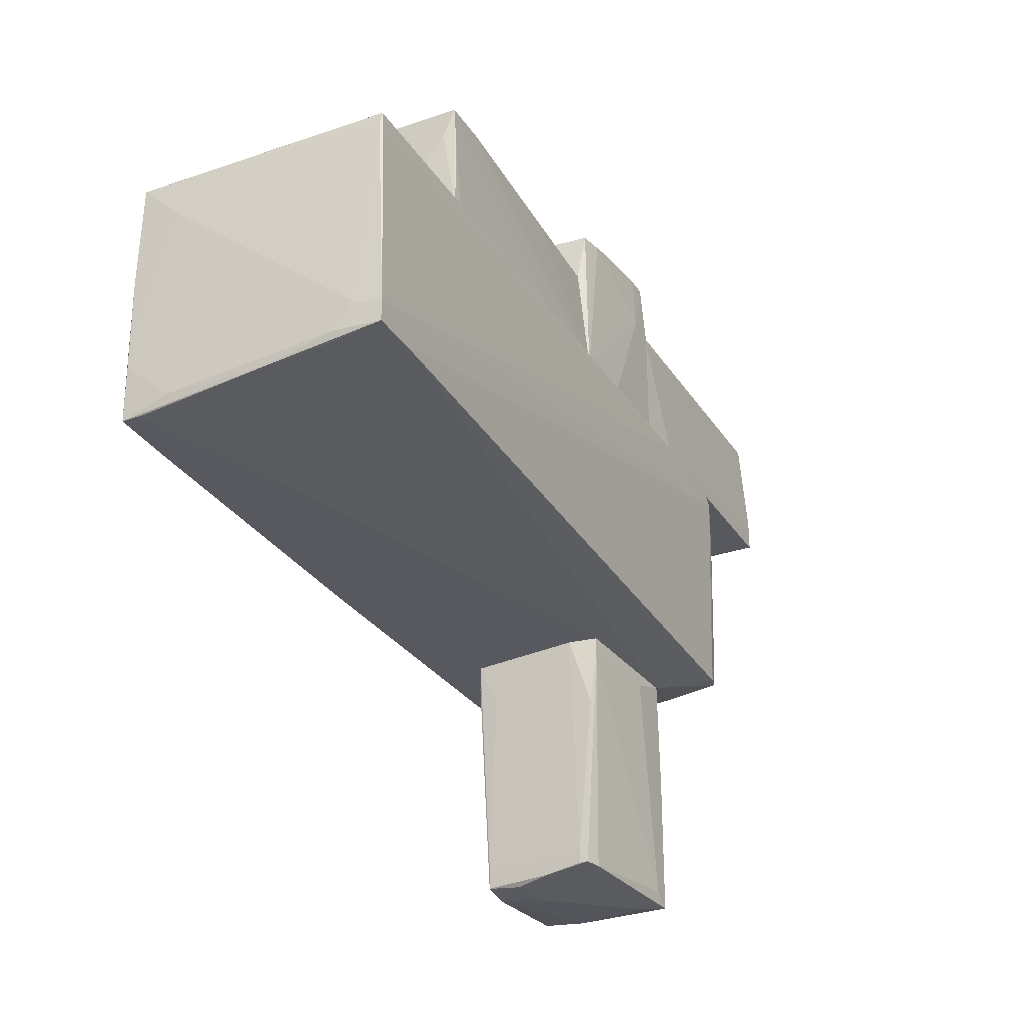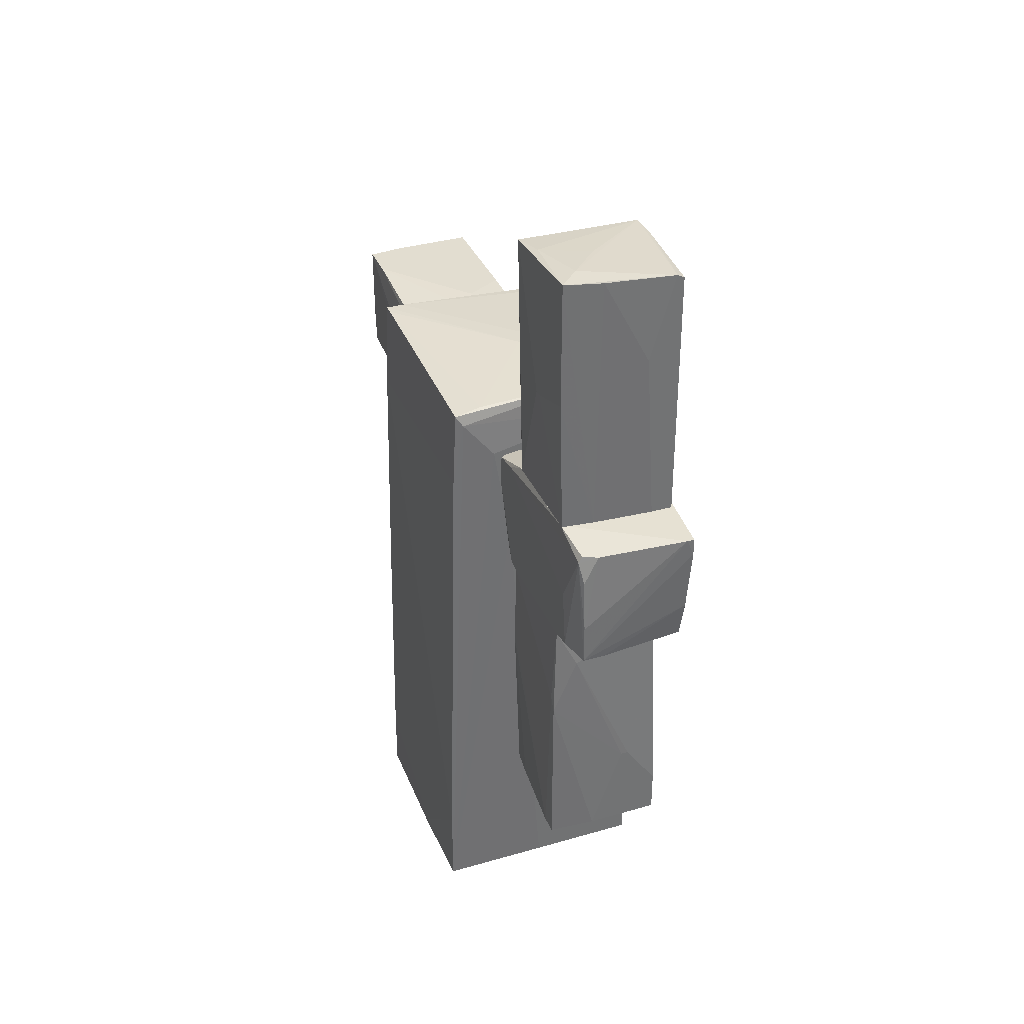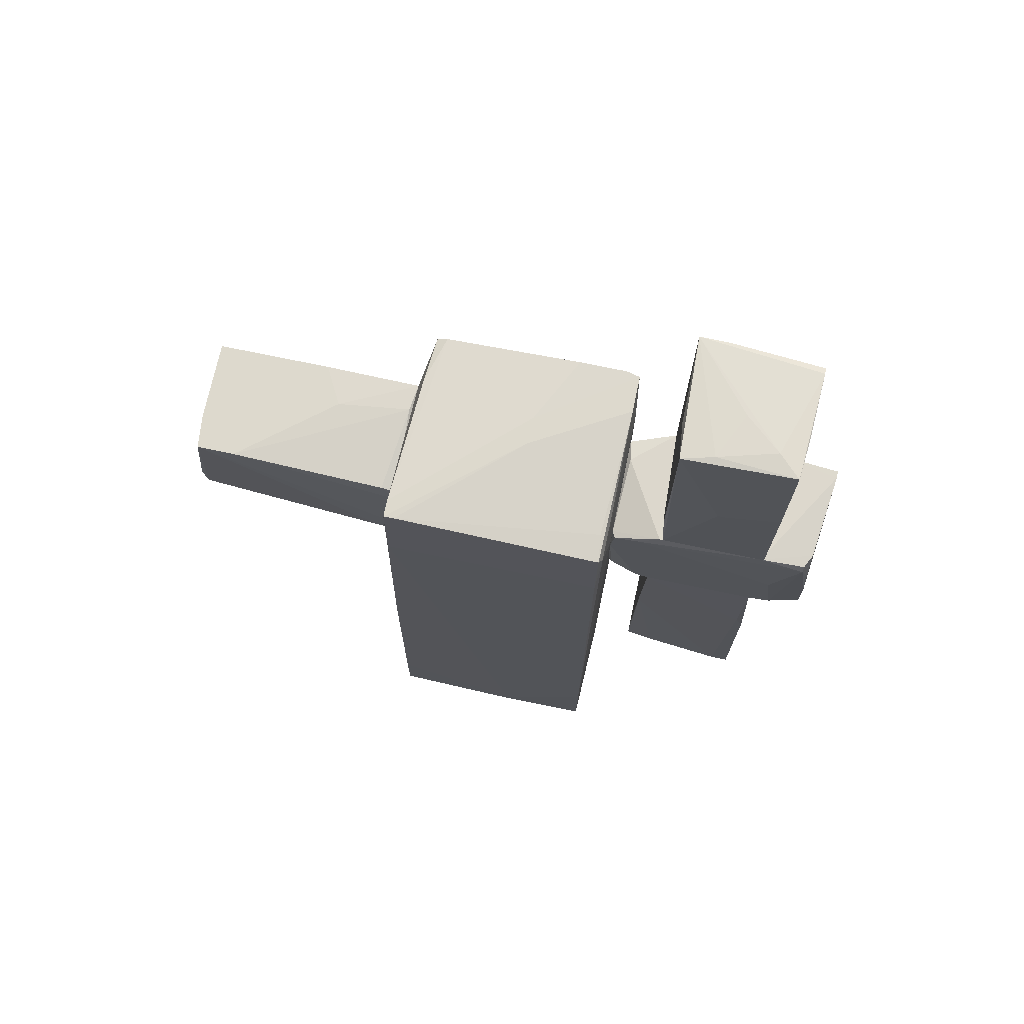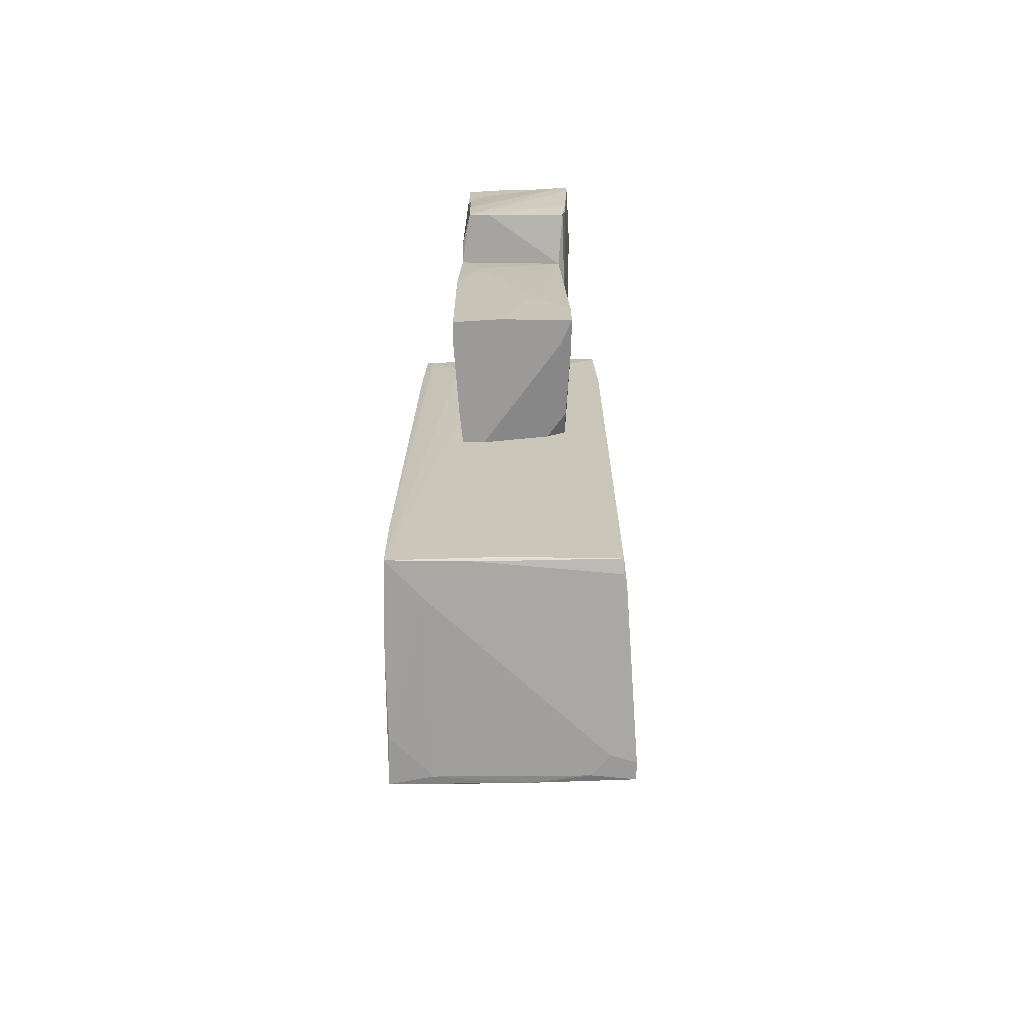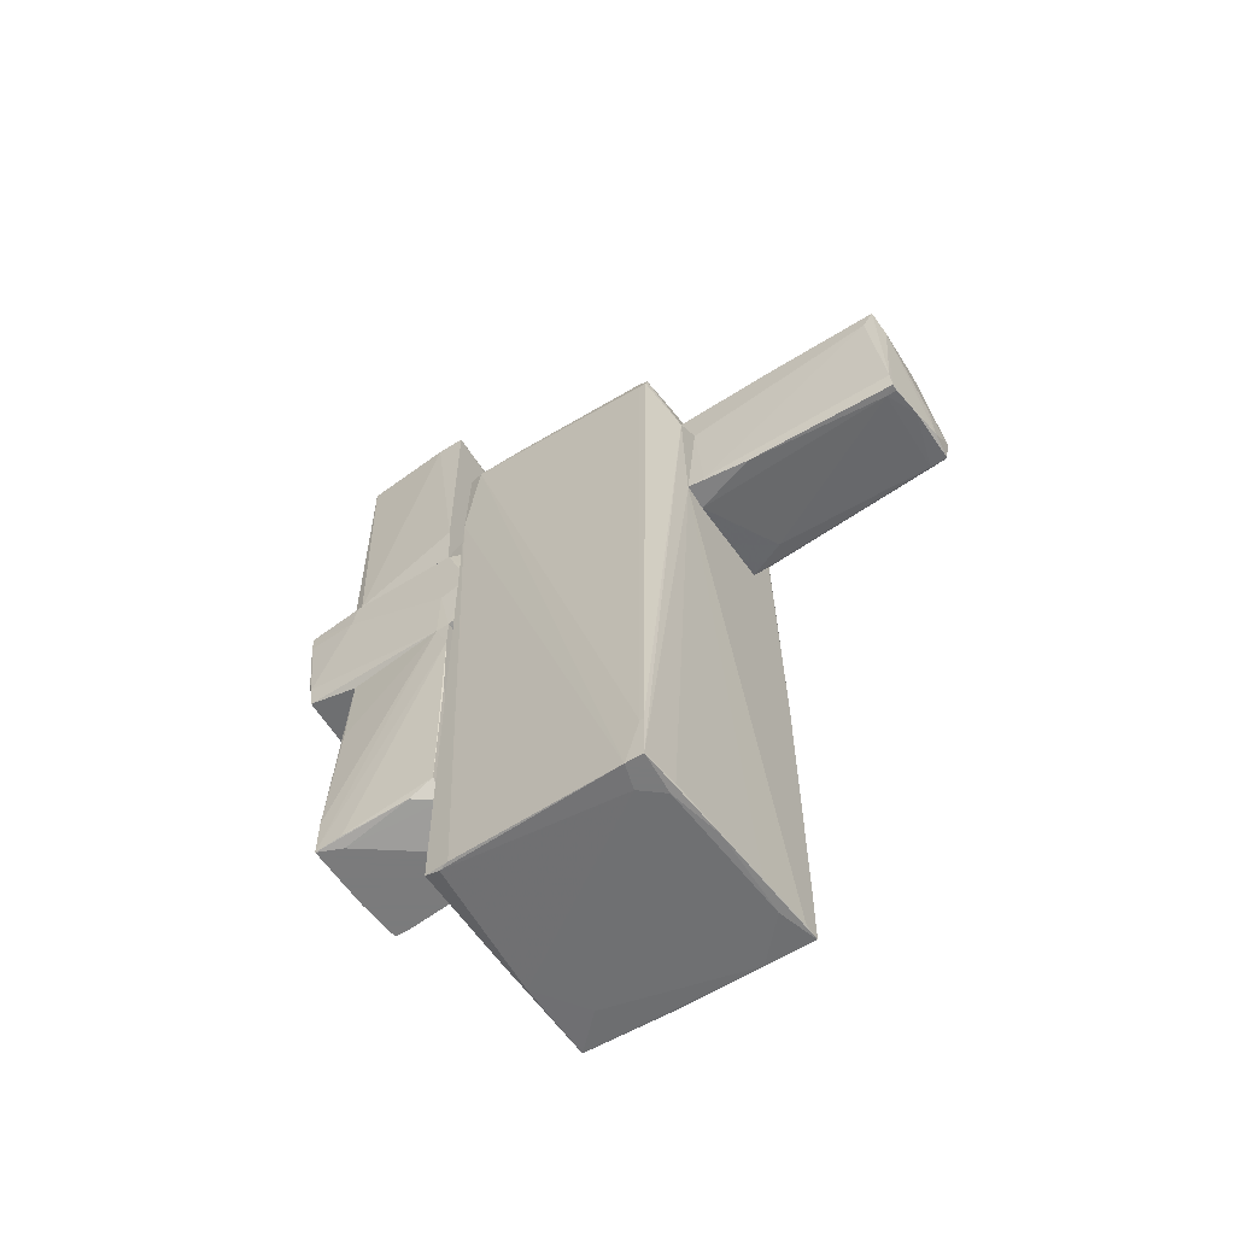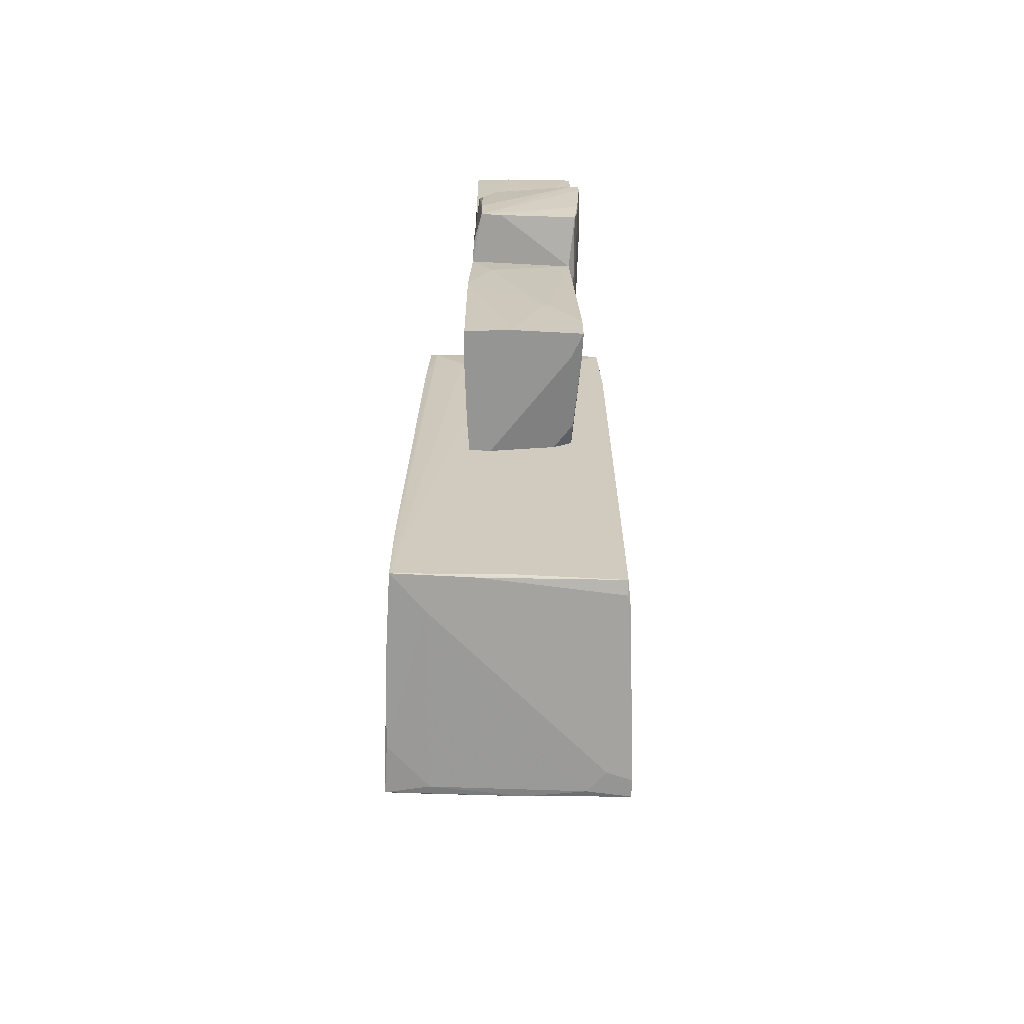
<metadata>
{"format":"obj","ext":"obj","renderer":"f3d","projection":"perspective","resolution":1024,"background":"white","views":[{"elev":-30.3,"azim":26.9,"up":"+Z"},{"elev":35.2,"azim":-21.0,"up":"+Y"},{"elev":71.9,"azim":-78.1,"up":"+Y"},{"elev":-69.4,"azim":-0.8,"up":"+Y"},{"elev":-58.4,"azim":123.0,"up":"+Y"},{"elev":-67.3,"azim":-3.1,"up":"+Y"}]}
</metadata>
<code>
o convex_0
v 0.3199 1.782 -1.536
v 0.3848 0.6143 -3.482
v 0.09284 0.6468 -3.515
v 0.5795 1.815 -3.482
v -0.491 1.815 -3.45
v -0.5884 0.7767 -1.503
v 0.5146 0.7117 -1.503
v -0.491 1.652 -1.503
v -0.4585 0.7118 -3.515
v 0.5795 1.782 -1.503
v 0.4821 0.7442 -3.482
v 0.2874 0.6794 -1.503
v -0.1341 1.069 -3.547
v -0.491 1.815 -3.093
v 0.5795 1.425 -1.633
v 0.2226 1.815 -2.217
v -0.5884 0.9389 -1.503
v -0.5884 0.7767 -1.698
v 0.5795 1.685 -3.385
v -0.491 1.685 -1.633
v 0.4172 1.652 -3.515
v 0.4821 0.6468 -2.087
v -0.4585 0.9389 -3.547
v -0.1666 1.815 -3.482
v -0.4261 0.7442 -1.86
v -0.5234 1.523 -1.503
v 0.4496 0.6143 -3.482
v 0.5795 1.815 -2.412
v -0.199 0.7118 -3.547
v 0.5146 0.7117 -1.666
v 0.3848 0.6143 -3.385
v -0.4585 0.7118 -3.352
f 31 25 32
f 6 7 8
f 1 8 10
f 8 7 10
f 7 6 12
f 4 5 14
f 4 10 15
f 10 7 15
f 1 10 16
f 4 14 16
f 14 1 16
f 6 8 17
f 14 5 17
f 5 9 18
f 9 6 18
f 17 5 18
f 6 17 18
f 11 4 19
f 4 15 19
f 8 1 20
f 1 14 20
f 4 11 21
f 7 12 22
f 9 5 23
f 5 4 24
f 4 21 24
f 21 13 24
f 23 5 24
f 13 23 24
f 12 6 25
f 17 8 26
f 14 17 26
f 8 20 26
f 20 14 26
f 2 3 27
f 21 11 27
f 10 4 28
f 16 10 28
f 4 16 28
f 3 9 29
f 13 21 29
f 9 23 29
f 23 13 29
f 27 3 29
f 21 27 29
f 15 7 30
f 11 19 30
f 19 15 30
f 7 22 30
f 27 11 30
f 22 27 30
f 3 2 31
f 22 12 31
f 12 25 31
f 2 27 31
f 27 22 31
f 9 3 32
f 6 9 32
f 25 6 32
f 3 31 32
o convex_1
v 0.2875 2.301 -0.3031
v -1.075 -3.765 -0.2708
v -1.042 -3.798 -1.503
v 1.099 -3.895 -1.211
v 0.9363 -3.701 0.6053
v -0.9452 2.171 0.5726
v -0.9452 2.269 -1.471
v 0.9688 2.106 -1.373
v 0.9039 2.301 0.6053
v -1.075 -3.733 0.5728
v 0.5146 0.6782 -1.503
v 1.099 -3.895 -1.373
v -0.5882 1.717 0.6378
v 0.9363 2.301 0.4754
v 0.9363 2.236 -1.276
v -0.9776 1.425 -1.471
v 0.5795 1.781 -1.503
v -1.075 -2.954 0.5728
v -0.8803 1.943 -1.503
v 0.6118 1.976 0.6378
v -0.06927 -3.7 0.6053
v 0.9688 -3.733 0.3781
v -0.9776 1.425 0.5726
v 0.1901 -3.862 -1.438
v 0.9363 1.424 0.6053
v 0.5469 2.301 0.6053
v 1.099 -3.472 -1.373
v -0.4261 0.7437 0.6378
v 0.8714 -3.895 -1.146
v -0.8803 2.074 0.6053
v -1.042 -3.213 -1.503
v -0.8803 -3.798 -1.503
v 0.4822 2.236 -1.406
v 0.9363 -3.733 0.4754
v -0.6531 -3.83 -1.406
v 0.5469 0.7758 0.6378
v 0.7416 -3.862 -1.406
v -0.6857 2.204 0.5403
v 0.9363 2.301 0.02117
v 0.02796 2.301 -0.3031
v -0.7506 -3.765 0.2484
v -0.7829 2.269 -1.471
v -1.01 -0.8783 -1.503
v -1.075 -3.7 -0.2708
v 0.9688 2.106 -1.308
v -0.9452 2.269 -1.373
v -0.3289 -3.732 0.5728
v 0.9363 2.203 -1.373
v 0.7092 -3.895 -1.341
v -0.3289 -3.83 -1.471
v 1.099 -3.472 -1.341
v -1.042 -3.798 -1.049
f 67 73 84
f 33 41 46
f 44 43 49
f 34 42 50
f 49 43 51
f 42 37 53
f 39 48 55
f 48 50 55
f 36 46 57
f 46 41 57
f 52 37 57
f 41 52 57
f 54 36 57
f 37 54 57
f 41 33 58
f 52 41 58
f 36 44 59
f 49 40 59
f 44 49 59
f 45 42 60
f 52 45 60
f 53 37 60
f 42 53 60
f 44 36 61
f 42 45 62
f 50 42 62
f 45 52 62
f 38 55 62
f 55 50 62
f 58 38 62
f 52 58 62
f 35 34 63
f 43 35 63
f 35 43 64
f 36 54 66
f 54 37 66
f 61 36 66
f 35 56 67
f 37 52 68
f 60 37 68
f 52 60 68
f 43 44 69
f 44 56 69
f 38 58 70
f 46 40 71
f 33 46 71
f 47 33 71
f 40 47 71
f 33 39 72
f 58 33 72
f 70 58 72
f 39 33 74
f 33 47 74
f 51 39 74
f 49 51 74
f 47 65 74
f 65 49 74
f 48 39 75
f 51 43 75
f 39 51 75
f 43 63 75
f 75 63 76
f 34 50 76
f 50 48 76
f 63 34 76
f 48 75 76
f 40 46 77
f 59 40 77
f 55 38 78
f 39 55 78
f 38 70 78
f 72 39 78
f 70 72 78
f 37 42 79
f 66 37 79
f 61 66 79
f 42 73 79
f 73 61 79
f 47 40 80
f 40 49 80
f 65 47 80
f 49 65 80
f 56 44 81
f 44 61 81
f 67 56 81
f 61 73 81
f 73 67 81
f 56 35 82
f 35 64 82
f 64 43 82
f 43 69 82
f 69 56 82
f 46 36 83
f 36 59 83
f 77 46 83
f 59 77 83
f 34 35 84
f 42 34 84
f 35 67 84
f 73 42 84
o convex_2
v -0.03681 4.215 1.579
v -0.5235 2.918 1.546
v -0.5235 2.918 1.611
v 0.5795 1.815 1.06
v 0.547 1.815 2.163
v 0.547 4.15 2.163
v -0.491 1.815 2.098
v 0.612 4.15 1.06
v -0.491 1.815 1.124
v -0.5235 4.248 2.098
v -0.5235 4.183 1.092
v 0.5795 1.815 2.065
v -0.1665 4.085 1.06
v 0.2549 3.404 2.163
v -0.491 2.334 1.092
v 0.612 2.237 1.06
v 0.612 4.15 1.319
v -0.199 1.815 2.13
v 0.4821 4.183 2.163
v -0.5235 3.08 2.098
v -0.3288 4.248 1.903
v -0.1665 4.215 2.13
v -0.2639 1.815 1.092
v 0.3523 1.815 2.163
v -0.4585 4.215 1.384
f 94 105 109
f 87 86 91
f 91 86 93
f 86 87 94
f 93 86 95
f 86 94 95
f 90 89 96
f 92 88 97
f 95 92 97
f 89 90 98
f 93 95 99
f 97 88 99
f 95 97 99
f 88 92 100
f 96 88 100
f 96 100 101
f 90 96 101
f 100 92 101
f 91 93 102
f 98 90 103
f 90 101 103
f 101 92 103
f 87 91 104
f 94 87 104
f 91 102 104
f 102 94 104
f 92 85 105
f 103 92 105
f 94 103 105
f 94 102 106
f 102 98 106
f 103 94 106
f 98 103 106
f 99 88 107
f 93 99 107
f 102 93 107
f 102 107 108
f 96 89 108
f 88 96 108
f 89 98 108
f 98 102 108
f 107 88 108
f 85 92 109
f 92 95 109
f 95 94 109
f 105 85 109
o convex_3
v 0.3199 -1.754 1.027
v 0.2225 -1.04 2.163
v 0.1577 -1.04 2.163
v 0.2225 0.6143 0.9948
v -0.491 -1.851 1.254
v -0.5235 0.6143 2.098
v 0.4497 0.6143 2.098
v -0.5235 0.6143 1.06
v -0.556 -1.851 2.13
v 0.5146 -1.851 2.163
v 0.5471 0.6143 0.9948
v -0.4585 -1.851 0.9948
v 0.4821 -1.624 1.027
v -0.556 -0.2944 2.13
v -0.5235 -0.2621 1.027
v -0.3288 0.2245 2.13
v -0.2639 -1.851 0.9948
v 0.5146 -1.462 2.163
v -0.1341 -1.851 2.163
v 0.5471 0.322 0.9948
v 0.5471 0.6143 1.125
v -0.556 -1.851 1.968
v 0.5146 -1.819 1.903
v 0.5146 -0.3593 0.9948
v 0.4821 -1.754 1.254
v -0.4585 -1.429 0.9948
v 0.4821 -0.1971 2.098
v -0.556 -0.1648 2.065
v 0.4173 -1.851 1.935
v -0.5235 -0.1322 1.027
f 135 124 139
f 113 115 116
f 115 113 117
f 118 114 119
f 111 112 119
f 113 116 120
f 113 120 121
f 119 114 121
f 121 114 124
f 112 111 125
f 116 115 125
f 111 116 125
f 123 112 125
f 115 123 125
f 121 120 126
f 119 121 126
f 122 110 126
f 116 111 127
f 111 119 127
f 118 119 128
f 119 112 128
f 112 123 128
f 123 118 128
f 126 120 129
f 120 116 130
f 127 119 130
f 119 129 130
f 129 120 130
f 114 118 131
f 118 123 131
f 124 114 131
f 129 119 132
f 122 129 132
f 122 126 133
f 129 122 133
f 126 129 133
f 110 122 134
f 132 119 134
f 122 132 134
f 113 121 135
f 121 124 135
f 116 127 136
f 130 116 136
f 127 130 136
f 115 117 137
f 123 115 137
f 117 131 137
f 131 123 137
f 126 110 138
f 119 126 138
f 110 134 138
f 134 119 138
f 117 113 139
f 131 117 139
f 124 131 139
f 113 135 139
o convex_4
v -0.5235 1.166 2.227
v 0.4821 0.6143 0.9948
v 0.547 0.6143 0.9948
v 0.2551 1.782 0.6705
v 0.547 1.782 2.649
v -0.5235 1.685 0.6705
v -0.4585 0.6468 2.584
v -0.4585 0.7118 0.6705
v 0.4821 0.7118 2.584
v -0.4585 1.75 2.487
v 0.5795 1.815 1.06
v 0.547 0.7442 0.6378
v -0.5235 0.6143 1.06
v -0.491 1.815 2.065
v 0.4496 0.6143 2.098
v -0.491 1.815 1.092
v 0.4496 1.75 0.6378
v 0.5795 1.587 2.163
v -0.5235 1.425 0.6378
v -0.5235 0.6143 2.098
v -0.4585 1.49 2.552
v 0.5795 1.815 2.097
v 0.5795 1.198 0.8
v 0.5146 0.9063 2.584
v -0.4261 0.7442 0.6378
v -0.491 1.685 2.487
v 0.5146 1.036 2.617
v -0.5235 0.6468 2.292
v -0.3287 1.75 2.552
v -0.4585 1.004 2.584
v 0.547 0.6143 1.125
v -0.4585 1.685 0.6378
v 0.4821 1.782 2.649
v 0.5795 1.101 1.092
v 0.547 1.62 2.649
v -0.5235 1.717 0.8975
v 0.547 1.101 0.6378
v -0.2638 0.6468 2.584
v -0.5235 0.6468 0.93
f 152 158 178
f 142 141 147
f 142 147 151
f 141 142 152
f 140 145 152
f 152 142 154
f 150 143 155
f 153 150 155
f 143 150 156
f 152 145 158
f 156 151 158
f 140 152 159
f 154 146 159
f 152 154 159
f 150 153 161
f 144 157 161
f 157 150 161
f 142 151 162
f 150 157 162
f 151 147 164
f 147 158 164
f 158 151 164
f 149 153 165
f 148 163 166
f 140 159 167
f 159 146 167
f 165 140 167
f 146 165 167
f 153 149 168
f 149 165 168
f 165 160 168
f 165 146 169
f 160 165 169
f 168 160 169
f 154 142 170
f 148 154 170
f 163 148 170
f 157 163 170
f 155 143 171
f 145 155 171
f 143 156 171
f 158 145 171
f 156 158 171
f 144 161 172
f 161 153 172
f 153 168 172
f 169 146 172
f 168 169 172
f 142 162 173
f 162 157 173
f 170 142 173
f 157 170 173
f 157 144 174
f 163 157 174
f 146 166 174
f 166 163 174
f 144 172 174
f 172 146 174
f 145 140 175
f 155 145 175
f 153 155 175
f 140 165 175
f 165 153 175
f 156 150 176
f 151 156 176
f 162 151 176
f 150 162 176
f 154 148 177
f 146 154 177
f 166 146 177
f 148 166 177
f 147 141 178
f 141 152 178
f 158 147 178

</code>
